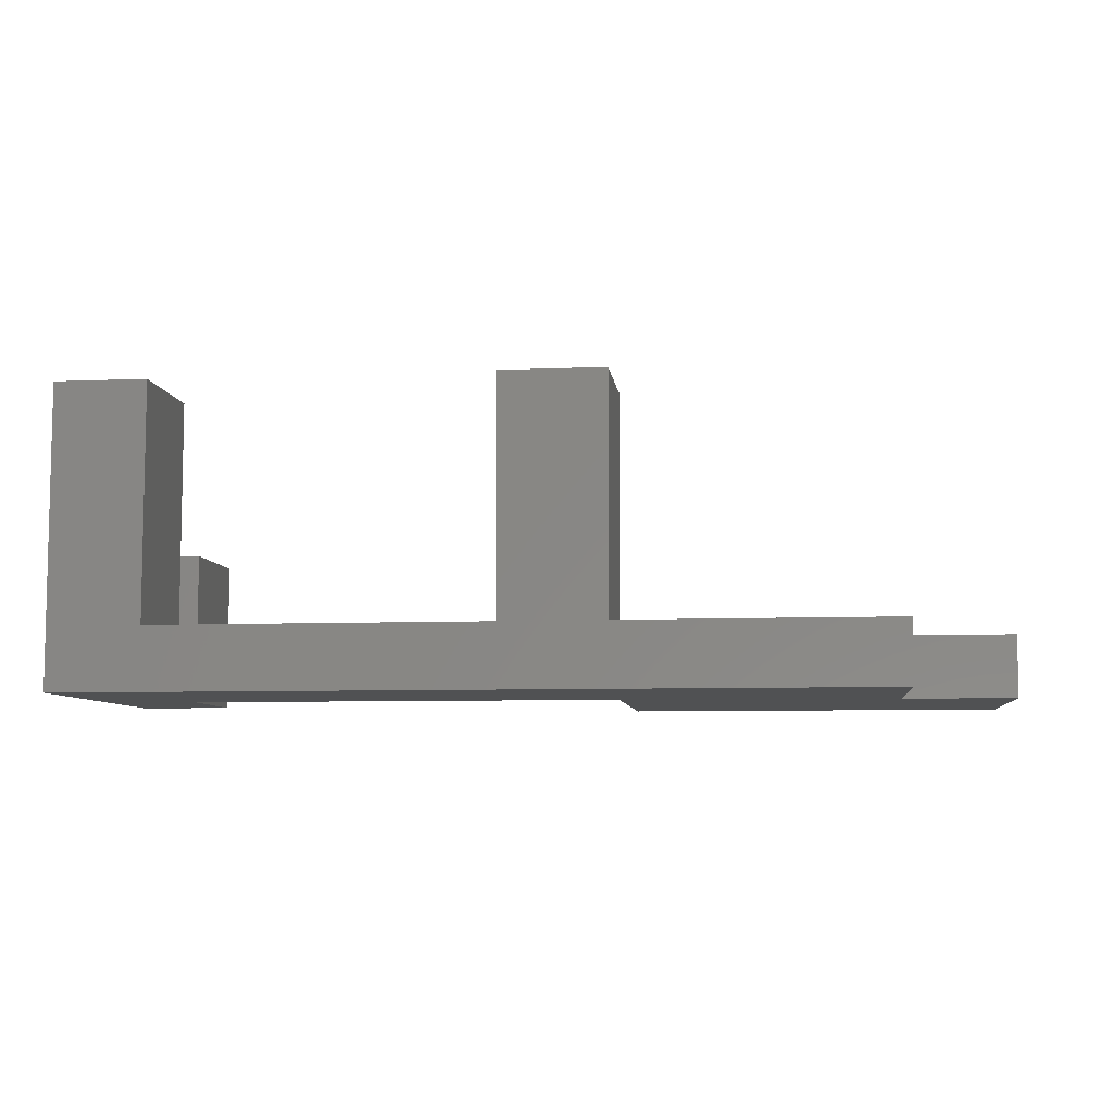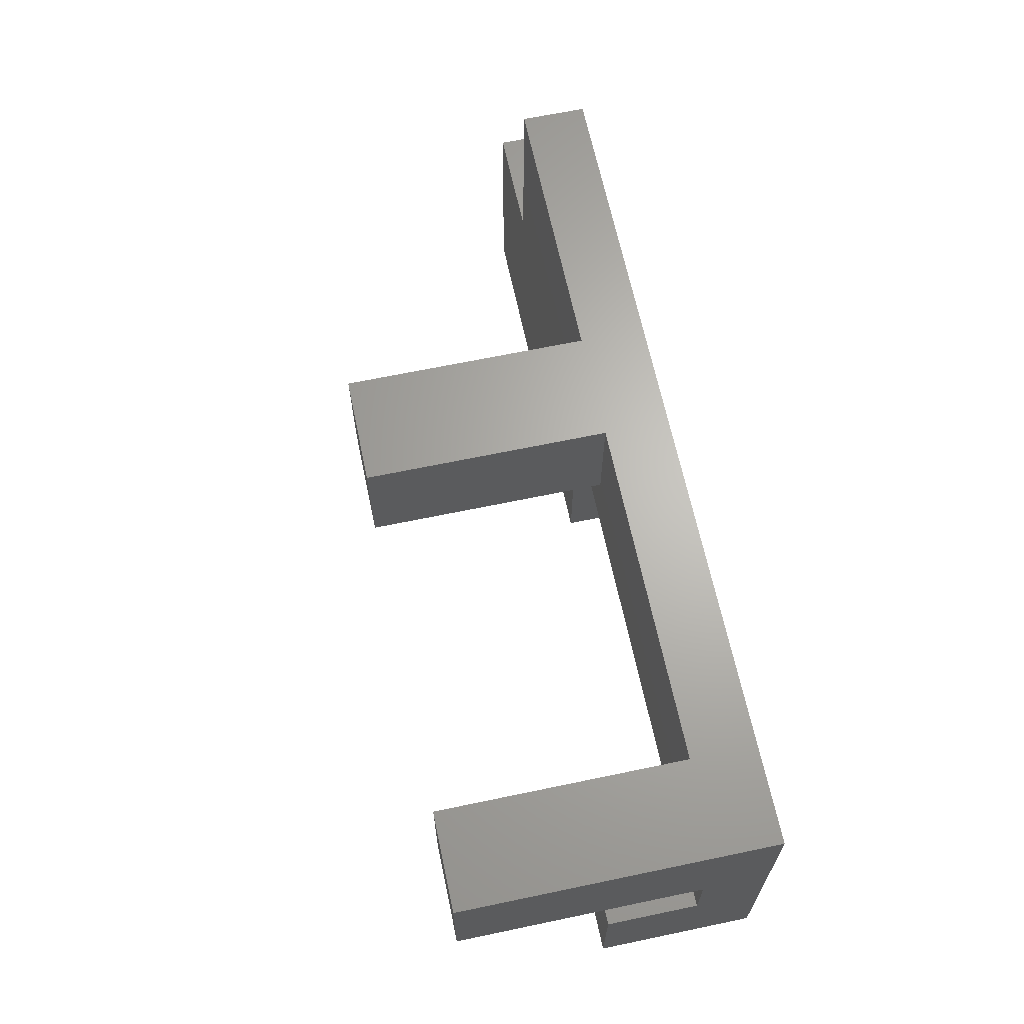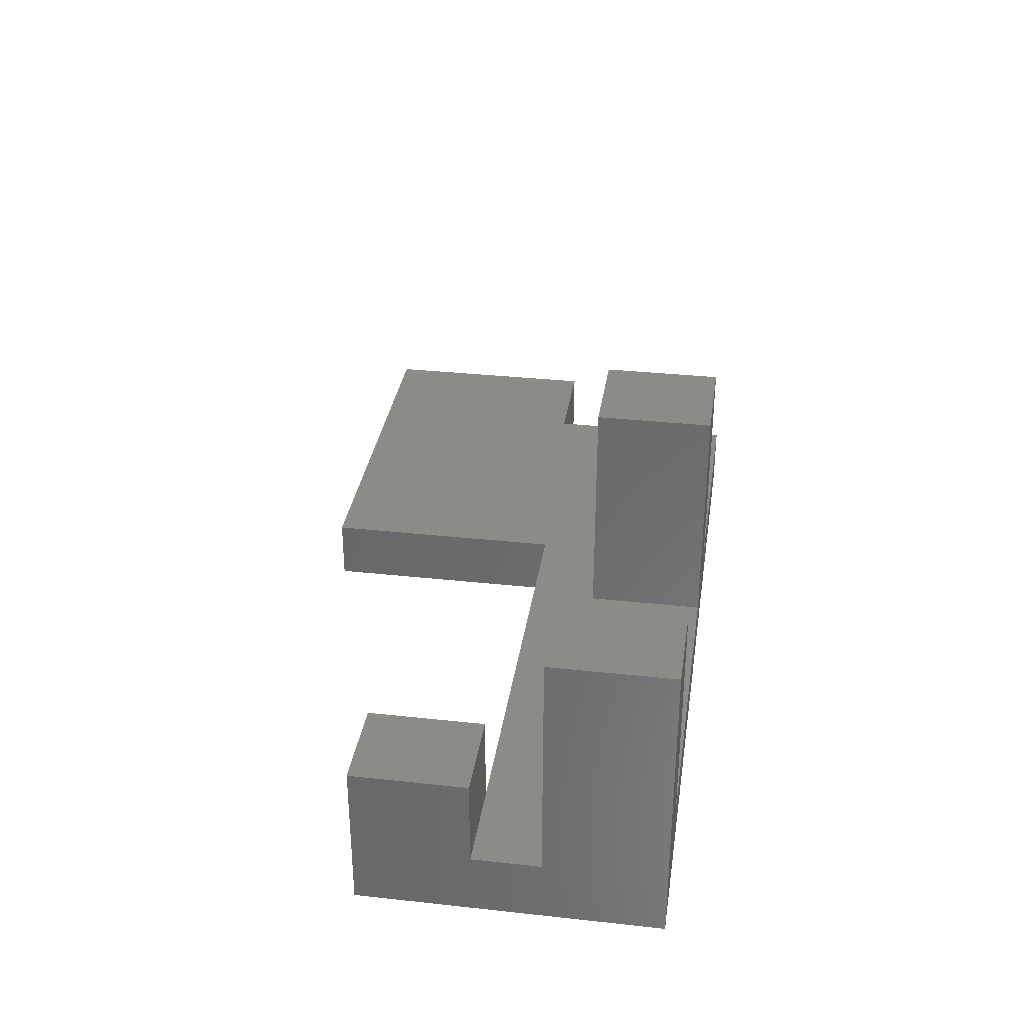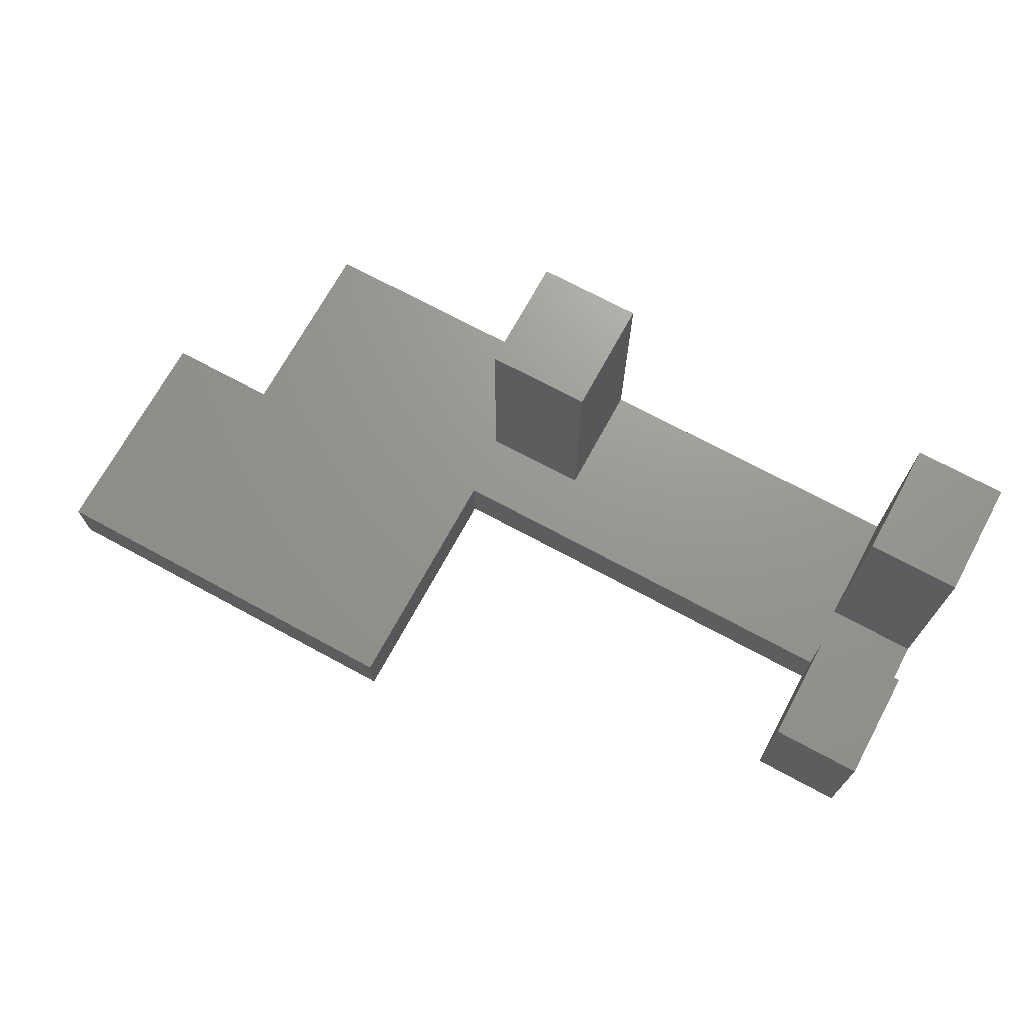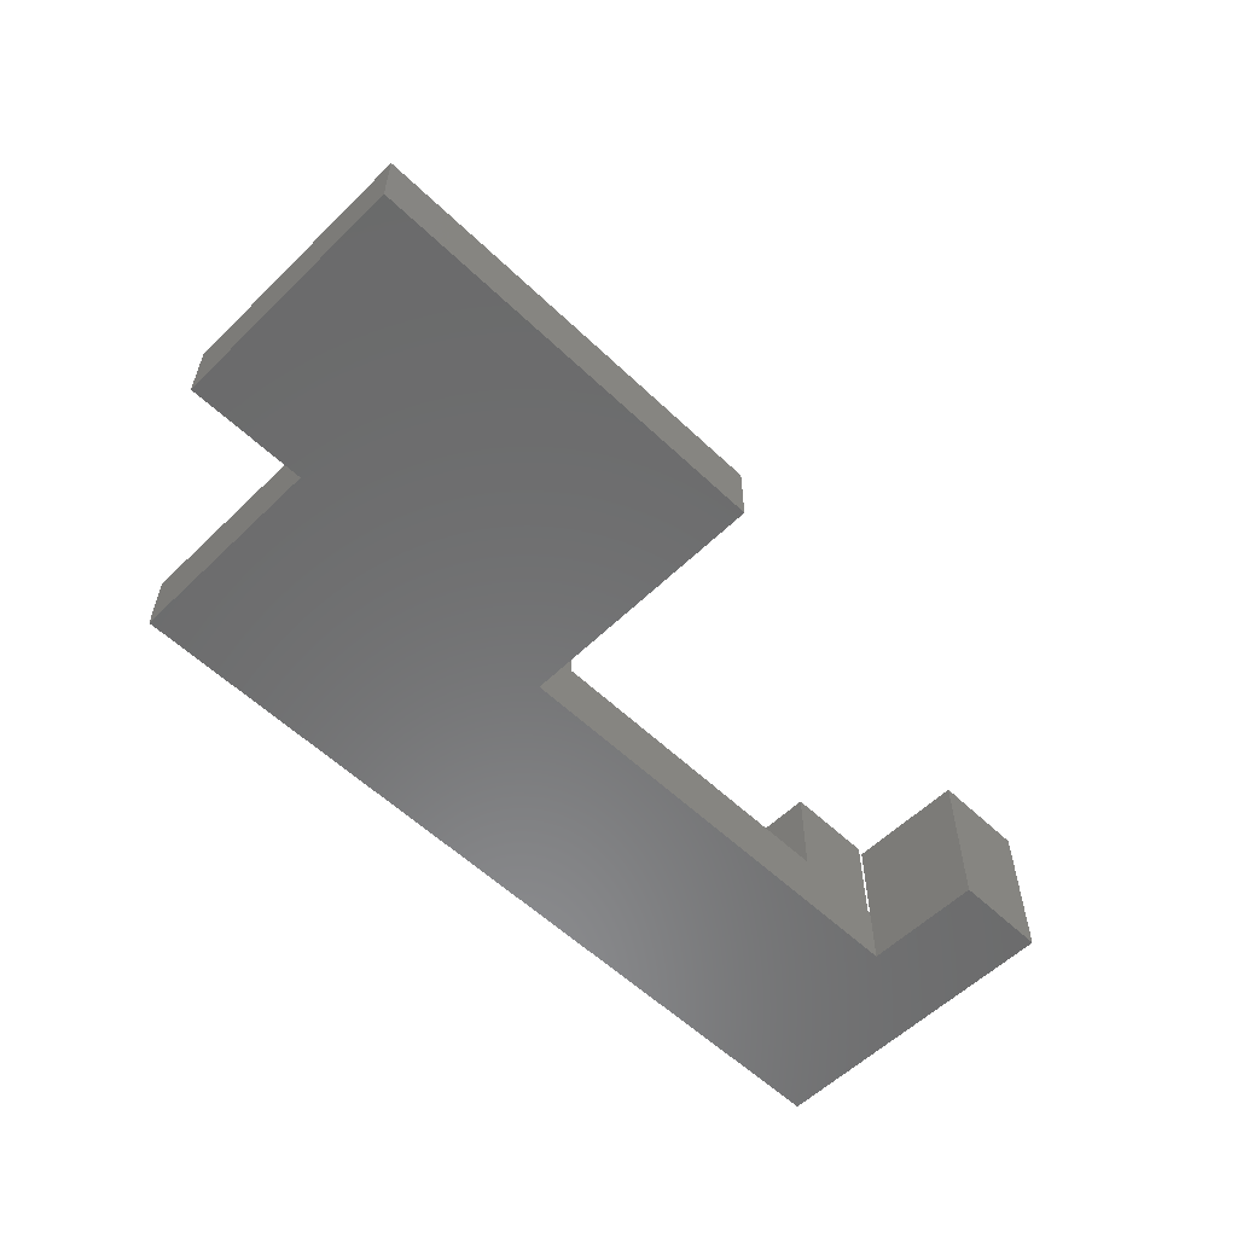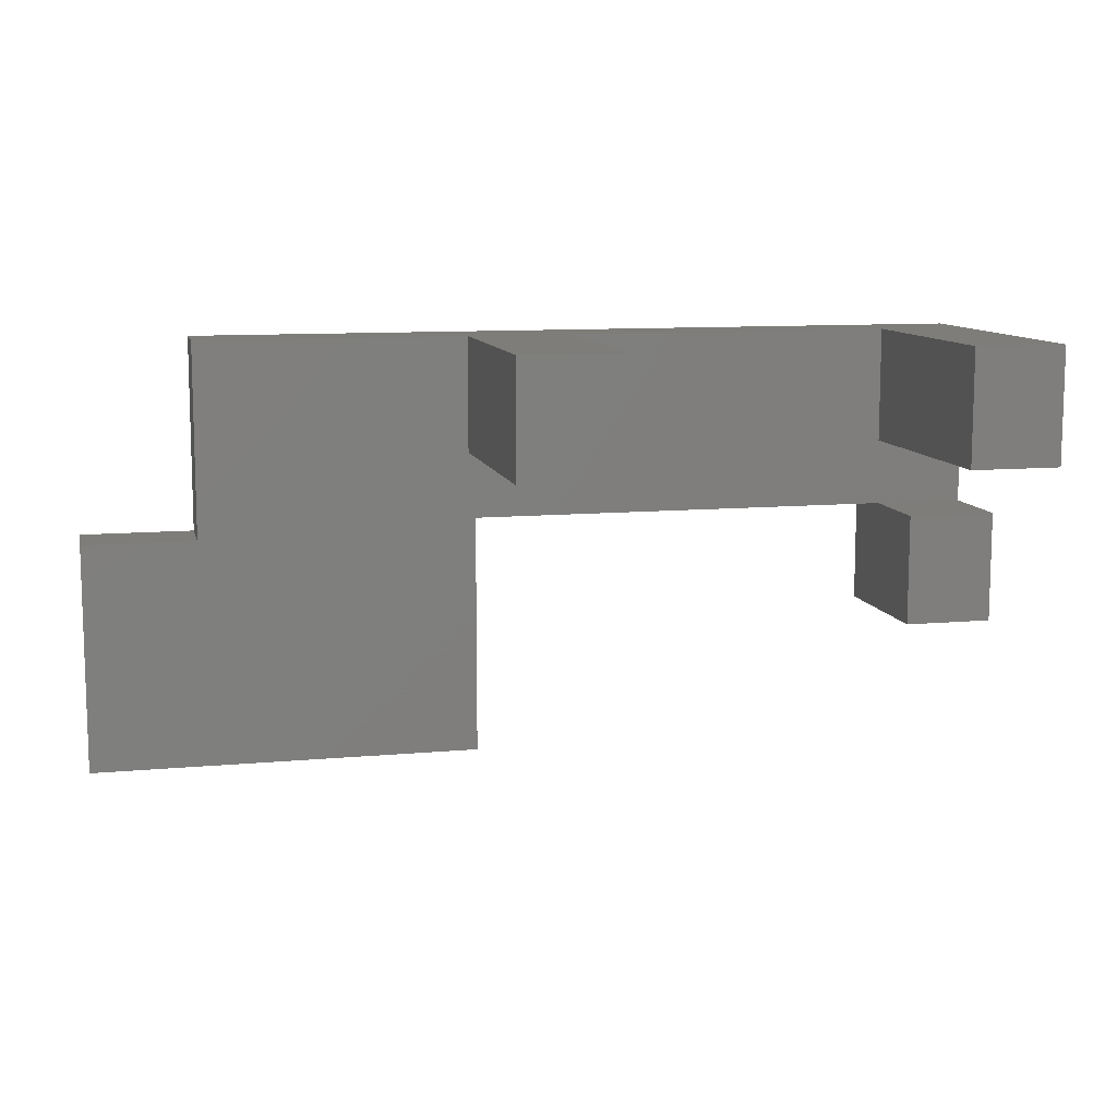
<metadata>
{"format":"stl","ext":"stl","renderer":"f3d","projection":"perspective","resolution":1024,"background":"white","views":[{"elev":-7.2,"azim":-173.3,"up":"+Z"},{"elev":65.5,"azim":78.1,"up":"+Y"},{"elev":33.3,"azim":98.5,"up":"+Z"},{"elev":70.4,"azim":28.5,"up":"+Z"},{"elev":-57.2,"azim":-44.7,"up":"+Z"},{"elev":10.4,"azim":-13.0,"up":"+Y"}]}
</metadata>
<code>
# stl→obj: 37 verts, 70 faces
v 423.1 -0.2545 -0.001
v 423.1 2.446 1.499
v 423.1 -0.2545 3.599
v 423.1 6.848 -0.001
v 423.1 4.048 1.499
v 423.1 4.048 7.099
v 423.1 6.848 7.099
v 423.1 2.446 3.599
v 420.9 6.848 7.099
v 420.9 6.848 1.499
v 412.9 6.848 1.499
v 410.4 6.848 1.499
v 403.9 6.848 1.499
v 403.9 6.848 -0.001
v 410.4 6.848 7.099
v 412.9 6.848 7.099
v 421 2.446 3.599
v 421 -0.2545 3.599
v 421 2.45 1.499
v 410.6 2.45 -0.001
v 410.6 -3.35 1.499
v 410.6 -3.35 -0.001
v 410.6 2.45 1.499
v 421 2.45 -0.001
v 401.2 -3.35 -0.001
v 401.2 -3.35 1.499
v 420.9 4.048 1.499
v 420.9 4.048 7.099
v 412.9 4.048 7.099
v 412.9 4.048 1.499
v 421 -0.2545 -0.001
v 410.4 4.048 7.099
v 410.4 4.048 1.499
v 403.9 2.143 1.499
v 401.2 2.143 1.499
v 403.9 2.143 -0.001
v 401.2 2.143 -0.001
f 1 2 3
f 2 1 4
f 2 4 5
f 5 4 6
f 6 4 7
f 8 3 2
f 4 9 7
f 9 4 10
f 10 4 11
f 11 4 12
f 12 4 13
f 13 4 14
f 11 15 16
f 15 11 12
f 17 3 8
f 3 17 18
f 2 17 8
f 17 2 19
f 20 21 22
f 21 20 23
f 20 19 23
f 19 20 24
f 25 21 26
f 21 25 22
f 9 27 28
f 27 9 10
f 27 6 28
f 6 27 5
f 11 29 30
f 29 11 16
f 17 31 18
f 31 17 24
f 24 17 19
f 15 29 16
f 29 15 32
f 15 33 32
f 33 15 12
f 33 29 32
f 29 33 30
f 13 33 12
f 27 2 5
f 2 27 19
f 19 27 23
f 23 27 10
f 23 10 30
f 30 10 11
f 23 30 33
f 23 33 21
f 21 33 26
f 26 33 34
f 34 33 13
f 26 34 35
f 25 20 22
f 20 25 36
f 36 25 37
f 31 4 1
f 4 31 24
f 4 24 14
f 14 24 20
f 14 20 36
f 13 36 34
f 36 13 14
f 31 3 18
f 3 31 1
f 35 25 26
f 25 35 37
f 36 35 34
f 35 36 37
f 9 6 7
f 6 9 28

</code>
